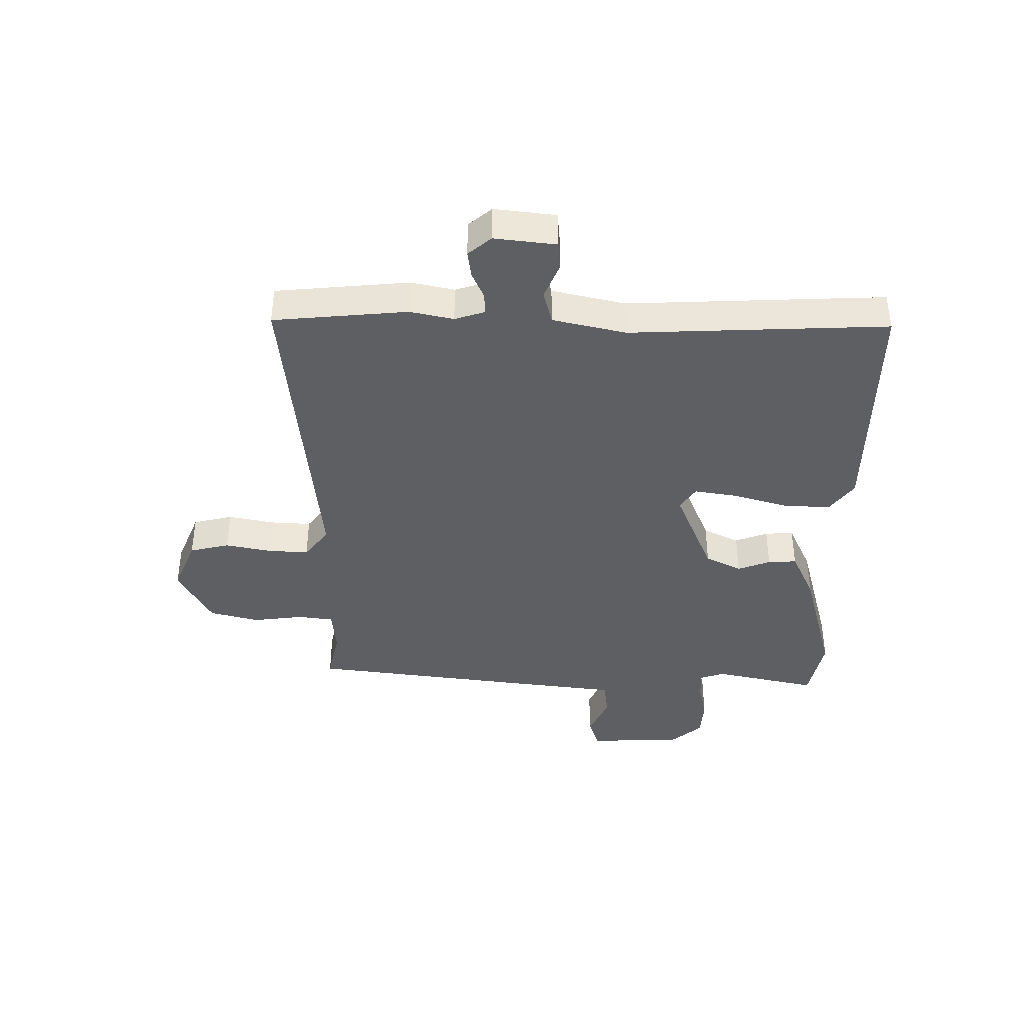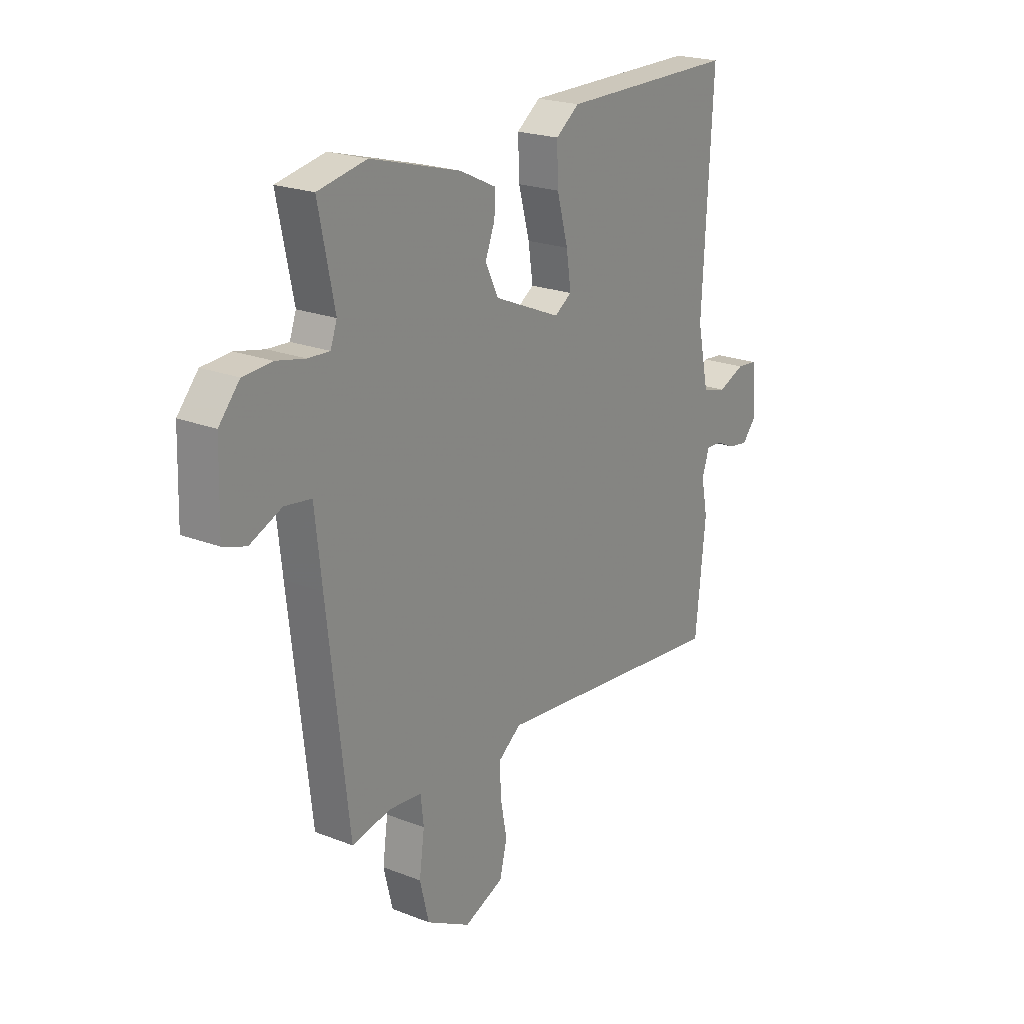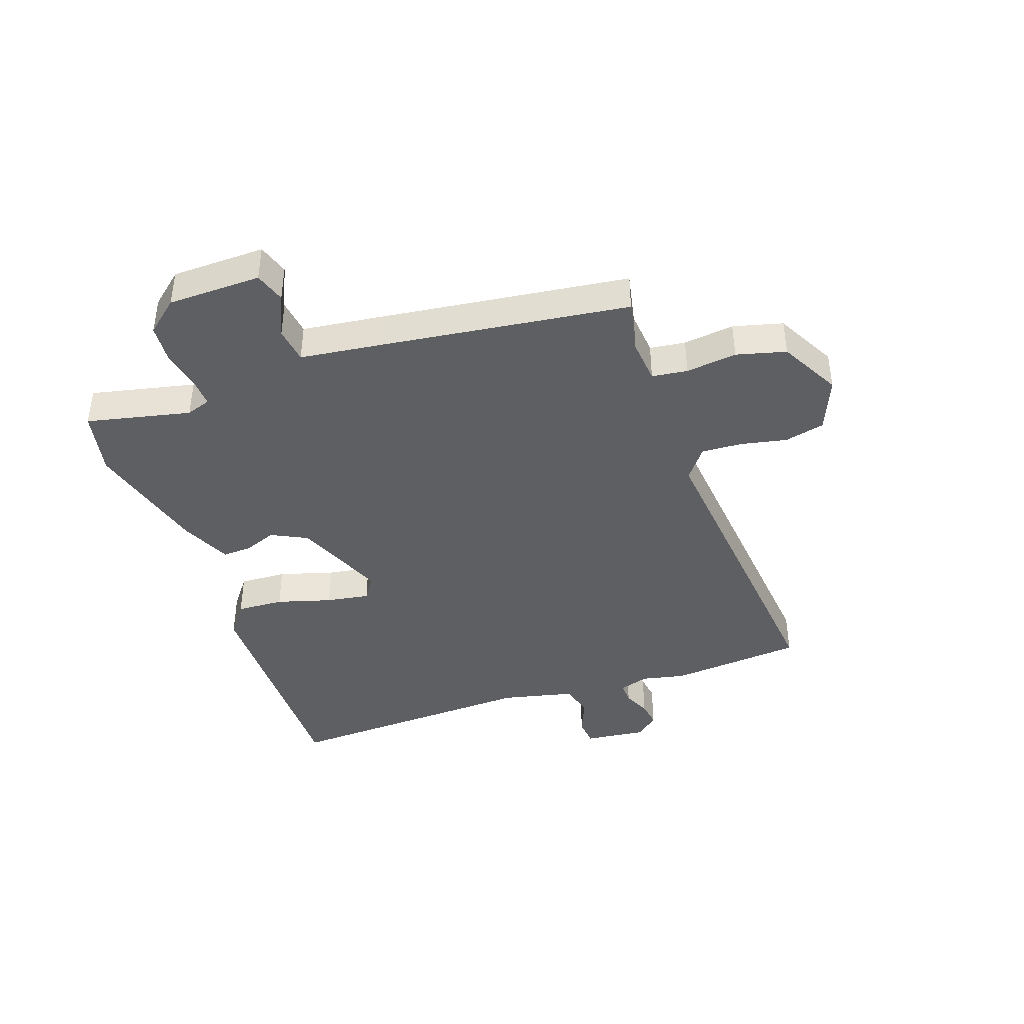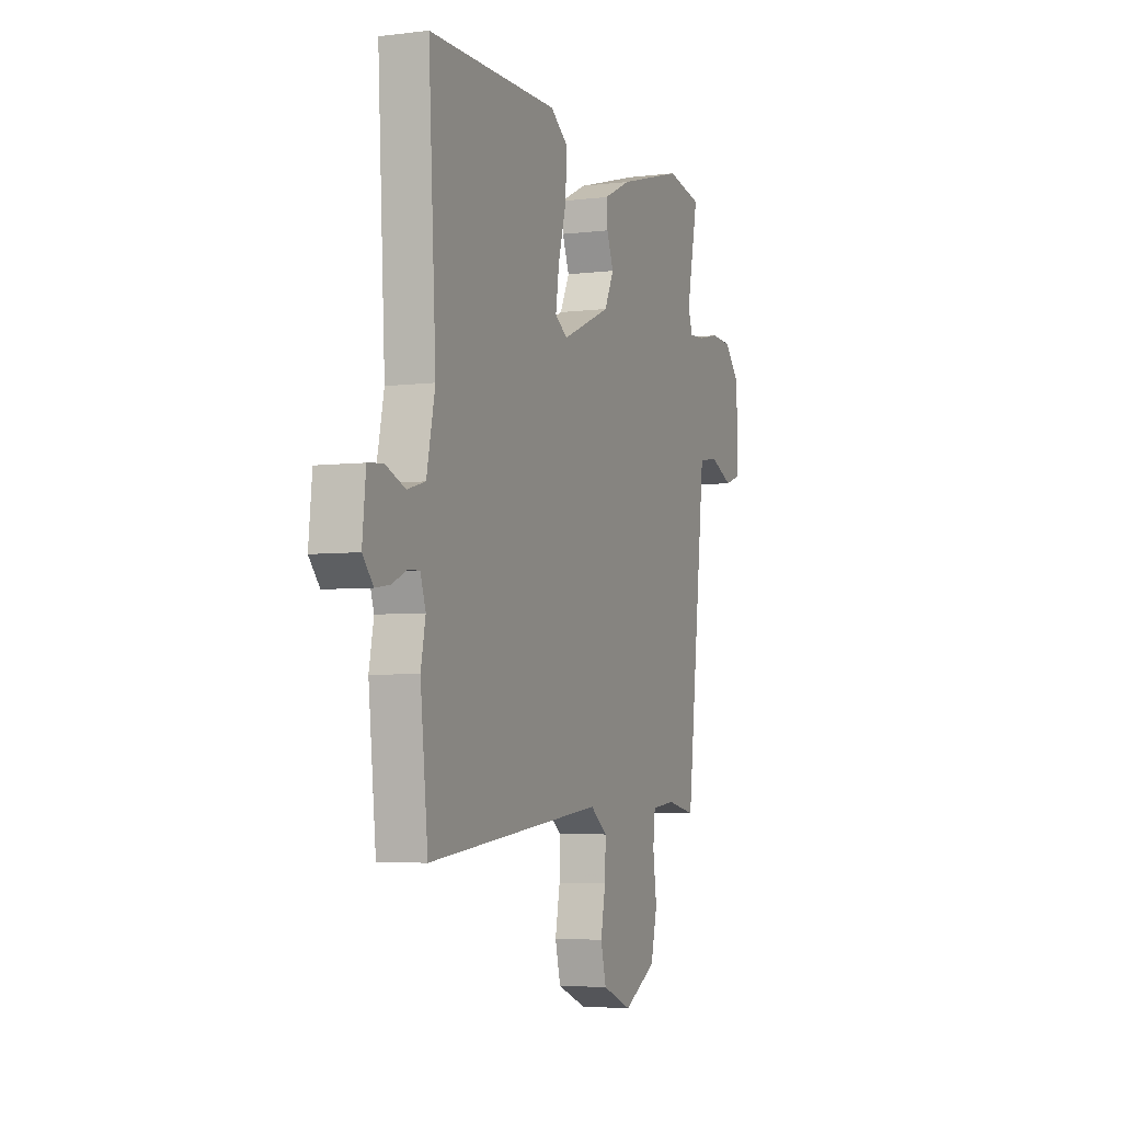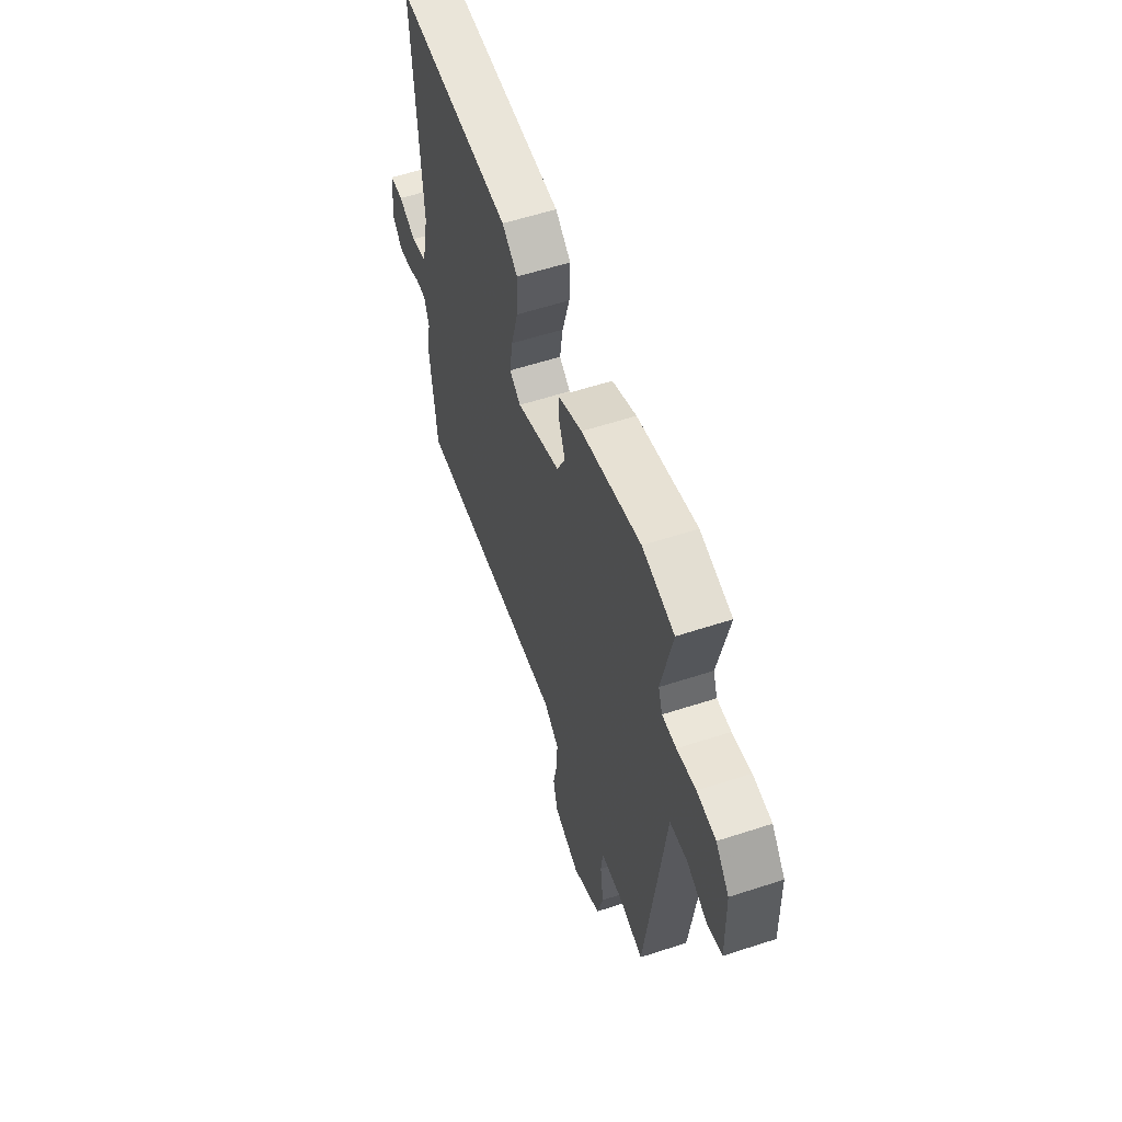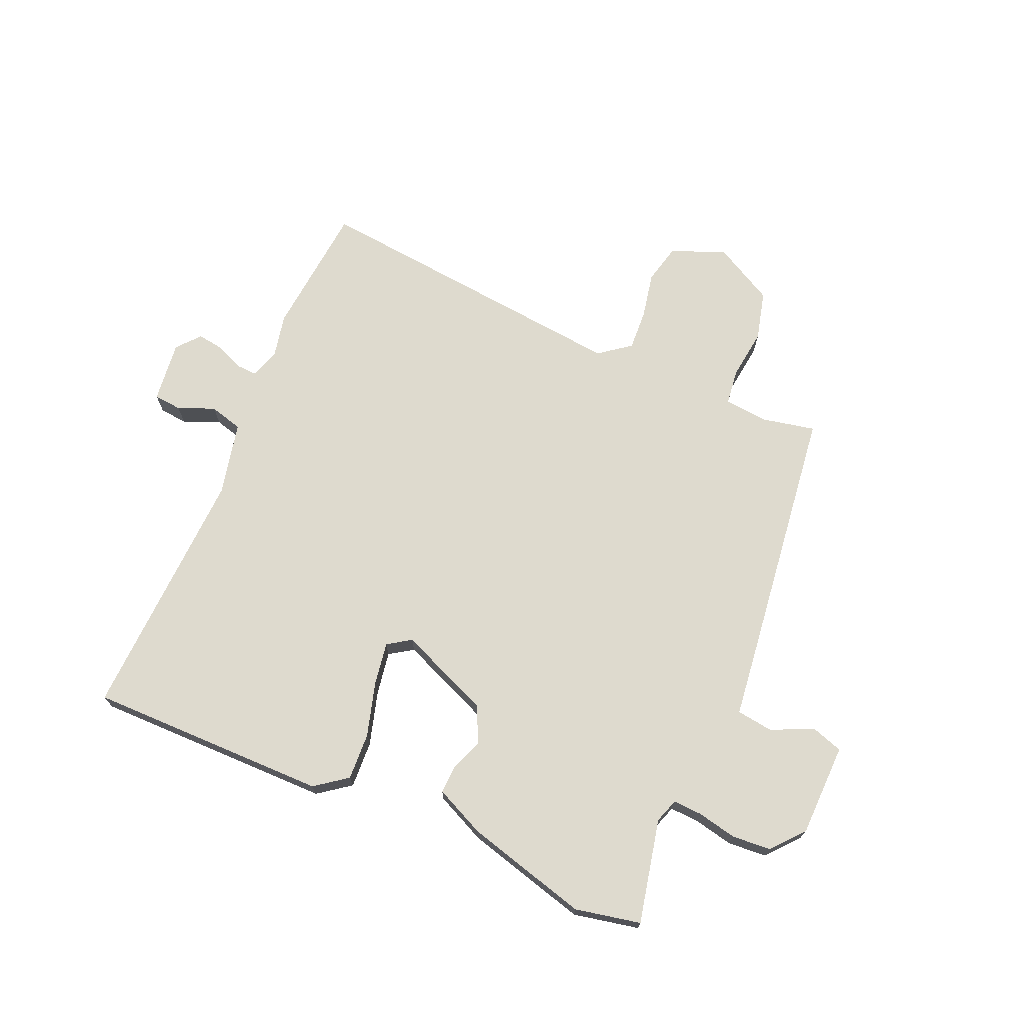
<metadata>
{"format":"obj","ext":"obj","renderer":"f3d","projection":"perspective","resolution":1024,"background":"white","views":[{"elev":-40.0,"azim":-91.2,"up":"+Y"},{"elev":21.9,"azim":124.3,"up":"+Z"},{"elev":-41.4,"azim":108.4,"up":"+Y"},{"elev":-4.8,"azim":-68.4,"up":"+Z"},{"elev":58.0,"azim":71.3,"up":"+Z"},{"elev":71.1,"azim":22.8,"up":"+Y"}]}
</metadata>
<code>
v -0.503 0.07 0.494
v -0.09 0.07 0.496
v -0.035 0.07 0.456
v -0.038 0.07 0.375
v -0.064 0.07 0.281
v -0.075 0.07 0.207
v -0.035 0.07 0.181
v 0.121 0.07 0.248
v 0.151 0.07 0.31
v 0.129 0.07 0.366
v 0.126 0.07 0.415
v 0.212 0.07 0.456
v 0.422 0.07 0.515
v 0.535 0.07 0.493
v 0.498 0.07 0.314
v 0.513 0.07 0.272
v 0.563 0.07 0.275
v 0.63 0.07 0.29
v 0.697 0.07 0.286
v 0.745 0.07 0.231
v 0.75 0.07 0.071
v 0.697 0.07 0.053
v 0.623 0.07 0.085
v 0.561 0.07 0.076
v 0.545 0.07 -0.067
v 0.496 0.07 -0.489
v 0.405 0.07 -0.471
v 0.329 0.07 -0.479
v 0.322 0.07 -0.54
v 0.334 0.07 -0.627
v 0.313 0.07 -0.712
v 0.21 0.07 -0.769
v 0.117 0.07 -0.732
v 0.1 0.07 -0.664
v 0.115 0.07 -0.585
v 0.118 0.07 -0.515
v 0.064 0.07 -0.475
v -0.496 0.07 -0.538
v -0.52 0.07 -0.309
v -0.505 0.07 -0.234
v -0.522 0.07 -0.183
v -0.559 0.07 -0.185
v -0.605 0.07 -0.206
v -0.651 0.07 -0.213
v -0.685 0.07 -0.174
v -0.674 0.07 -0.068
v -0.626 0.07 -0.063
v -0.563 0.07 -0.088
v -0.506 0.07 -0.072
v -0.479 0.07 0.054
v -0.503 0 0.494
v -0.09 0 0.496
v -0.035 0 0.456
v -0.038 0 0.375
v -0.064 0 0.281
v -0.075 0 0.207
v -0.035 0 0.181
v 0.121 0 0.248
v 0.151 0 0.31
v 0.129 0 0.366
v 0.126 0 0.415
v 0.212 0 0.456
v 0.422 0 0.515
v 0.535 0 0.493
v 0.498 0 0.314
v 0.513 0 0.272
v 0.563 0 0.275
v 0.63 0 0.29
v 0.697 0 0.286
v 0.745 0 0.231
v 0.75 0 0.071
v 0.697 0 0.053
v 0.623 0 0.085
v 0.561 0 0.076
v 0.545 0 -0.067
v 0.496 0 -0.489
v 0.405 0 -0.471
v 0.329 0 -0.479
v 0.322 0 -0.54
v 0.334 0 -0.627
v 0.313 0 -0.712
v 0.21 0 -0.769
v 0.117 0 -0.732
v 0.1 0 -0.664
v 0.115 0 -0.585
v 0.118 0 -0.515
v 0.064 0 -0.475
v -0.496 0 -0.538
v -0.52 0 -0.309
v -0.505 0 -0.234
v -0.522 0 -0.183
v -0.559 0 -0.185
v -0.605 0 -0.206
v -0.651 0 -0.213
v -0.685 0 -0.174
v -0.674 0 -0.068
v -0.626 0 -0.063
v -0.563 0 -0.088
v -0.506 0 -0.072
v -0.479 0 0.054
f 45 46 47 48
f 45 48 49
f 42 43 44 45
f 41 42 45 49
f 40 41 49 50
f 37 38 39 40
f 32 33 34 35
f 32 35 36
f 29 30 31 32
f 28 29 32 36
f 24 25 26 27
f 24 27 28
f 20 21 22 23
f 20 23 24
f 17 18 19 20
f 16 17 20 24
f 15 16 24 28
f 9 10 11 12
f 9 12 13 14
f 2 3 4 5
f 50 1 2 5
f 50 5 6
f 37 40 50 6
f 36 37 6 7
f 28 36 7 8
f 14 15 28
f 8 9 14 28
f 98 97 96 95
f 99 98 95
f 95 94 93 92
f 99 95 92 91
f 100 99 91 90
f 90 89 88 87
f 85 84 83 82
f 86 85 82
f 82 81 80 79
f 86 82 79 78
f 77 76 75 74
f 78 77 74
f 73 72 71 70
f 74 73 70
f 70 69 68 67
f 74 70 67 66
f 78 74 66 65
f 62 61 60 59
f 64 63 62 59
f 55 54 53 52
f 55 52 51 100
f 56 55 100
f 56 100 90 87
f 57 56 87 86
f 58 57 86 78
f 78 65 64
f 78 64 59 58
f 1 51 52 2
f 2 52 53 3
f 3 53 54 4
f 4 54 55 5
f 5 55 56 6
f 6 56 57 7
f 7 57 58 8
f 8 58 59 9
f 9 59 60 10
f 10 60 61 11
f 11 61 62 12
f 12 62 63 13
f 13 63 64 14
f 14 64 65 15
f 15 65 66 16
f 16 66 67 17
f 17 67 68 18
f 18 68 69 19
f 19 69 70 20
f 20 70 71 21
f 21 71 72 22
f 22 72 73 23
f 23 73 74 24
f 24 74 75 25
f 25 75 76 26
f 26 76 77 27
f 27 77 78 28
f 28 78 79 29
f 29 79 80 30
f 30 80 81 31
f 31 81 82 32
f 32 82 83 33
f 33 83 84 34
f 34 84 85 35
f 35 85 86 36
f 36 86 87 37
f 37 87 88 38
f 38 88 89 39
f 39 89 90 40
f 40 90 91 41
f 41 91 92 42
f 42 92 93 43
f 43 93 94 44
f 44 94 95 45
f 45 95 96 46
f 46 96 97 47
f 47 97 98 48
f 48 98 99 49
f 49 99 100 50
f 50 100 51 1

</code>
